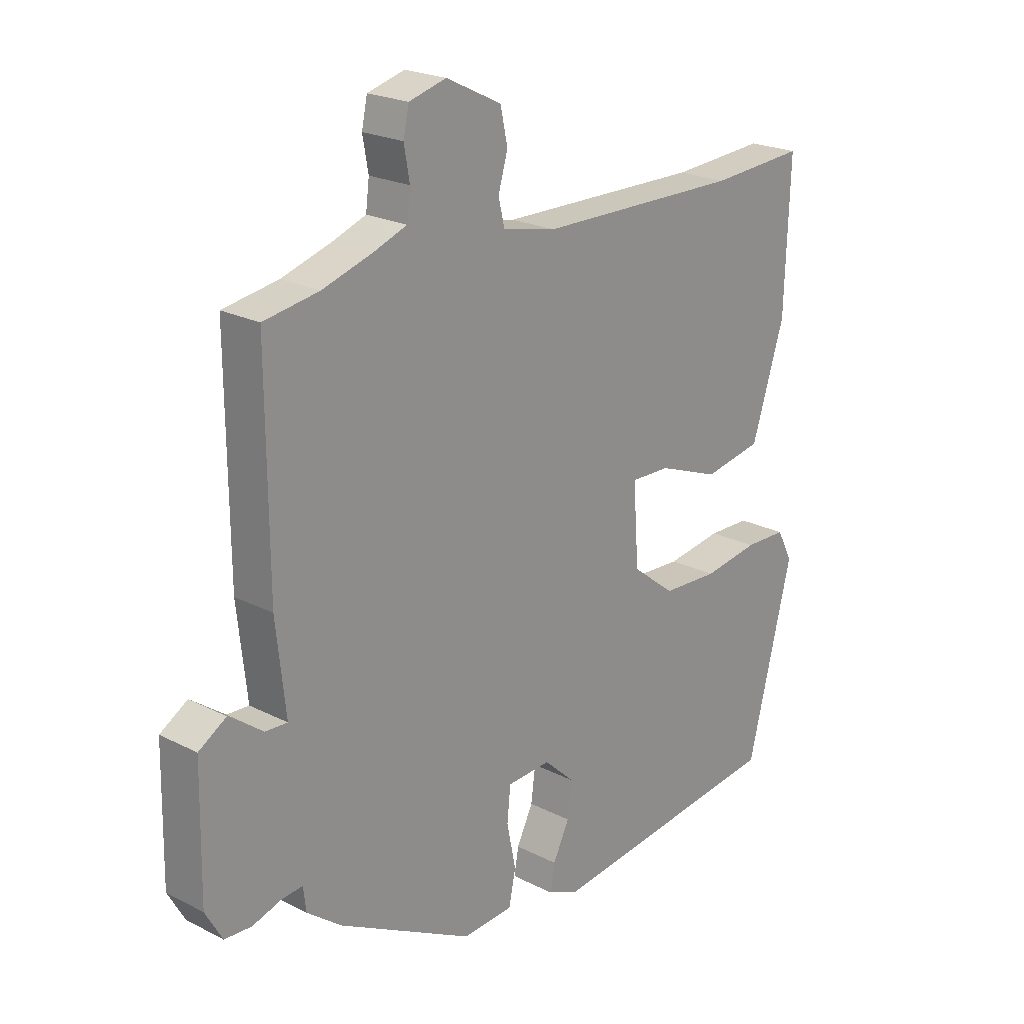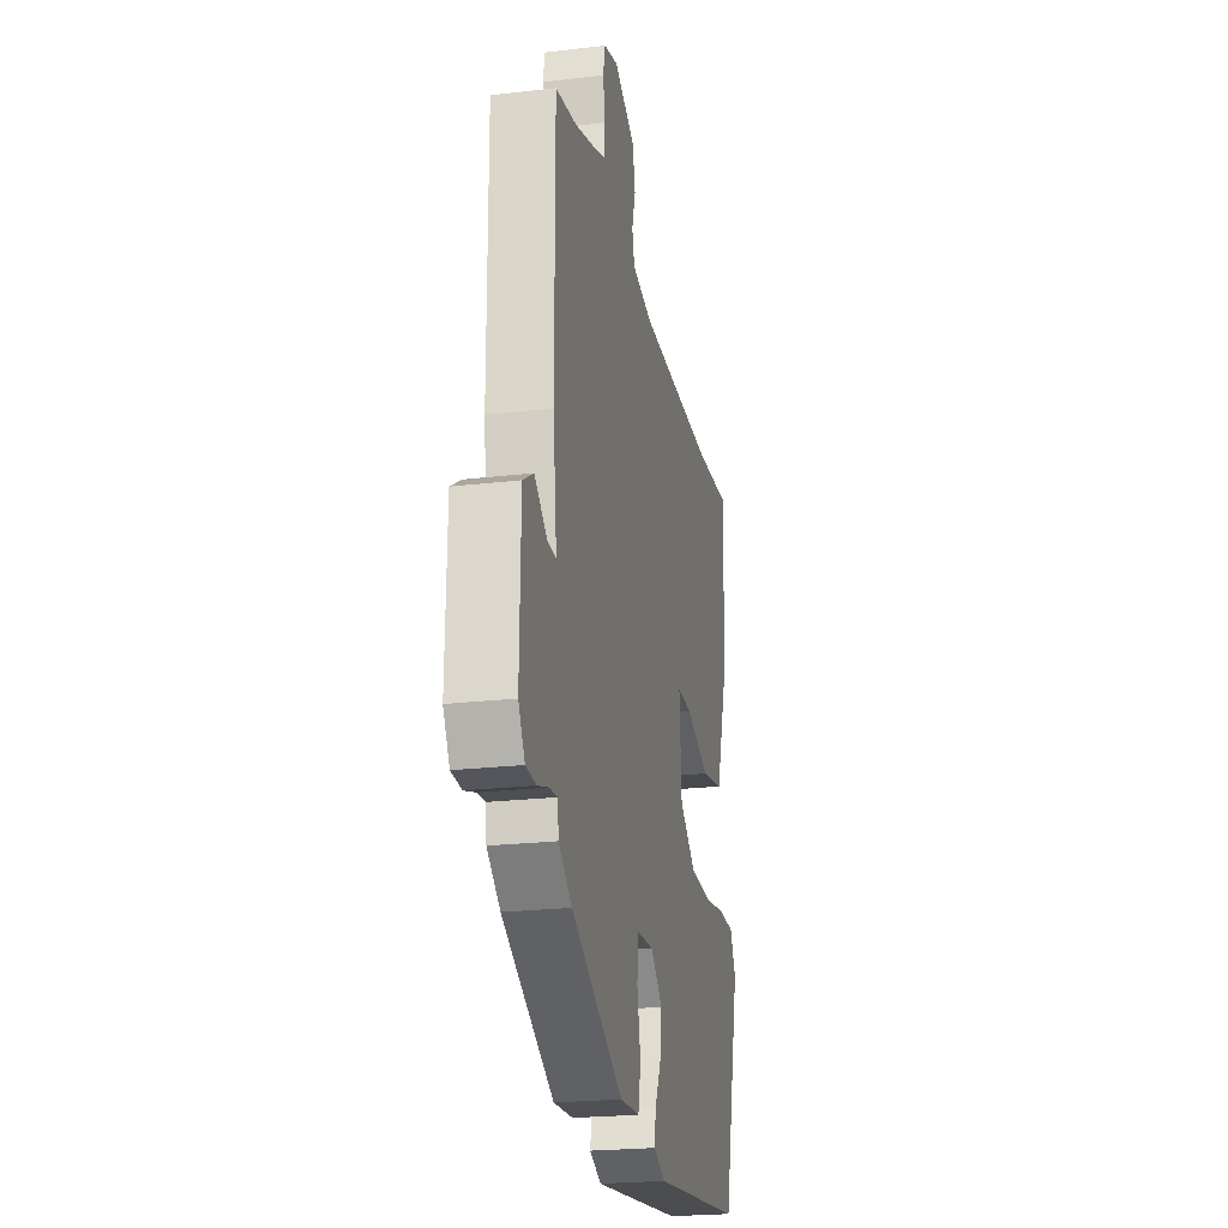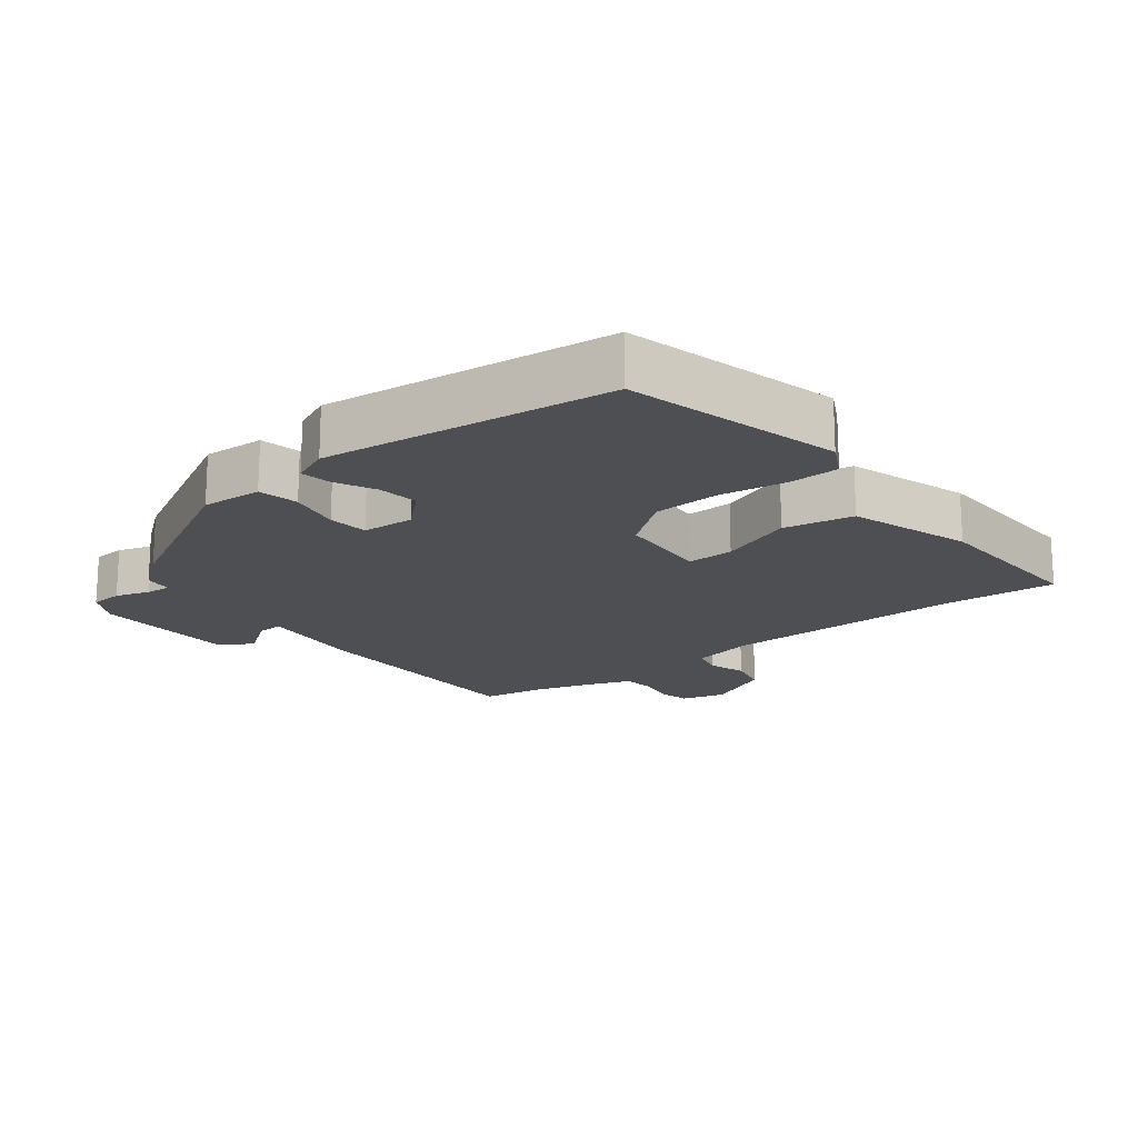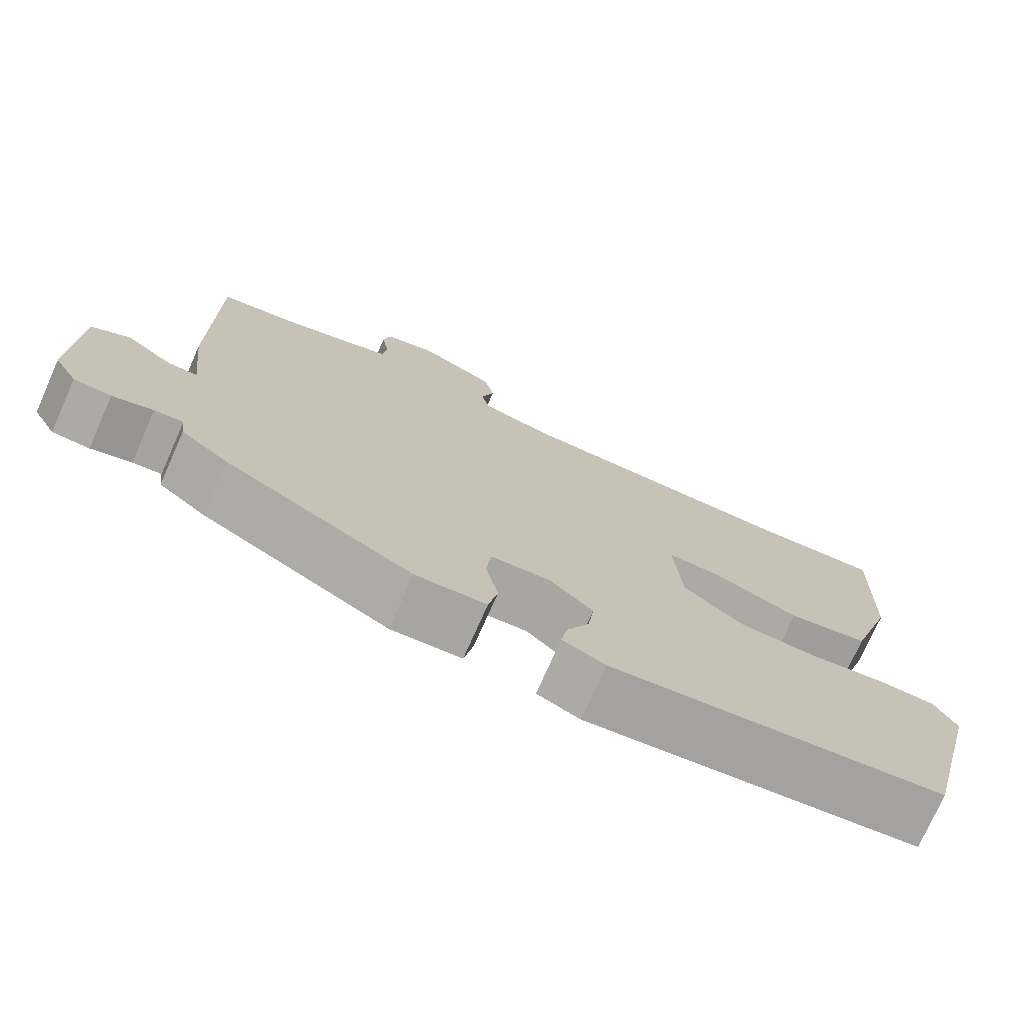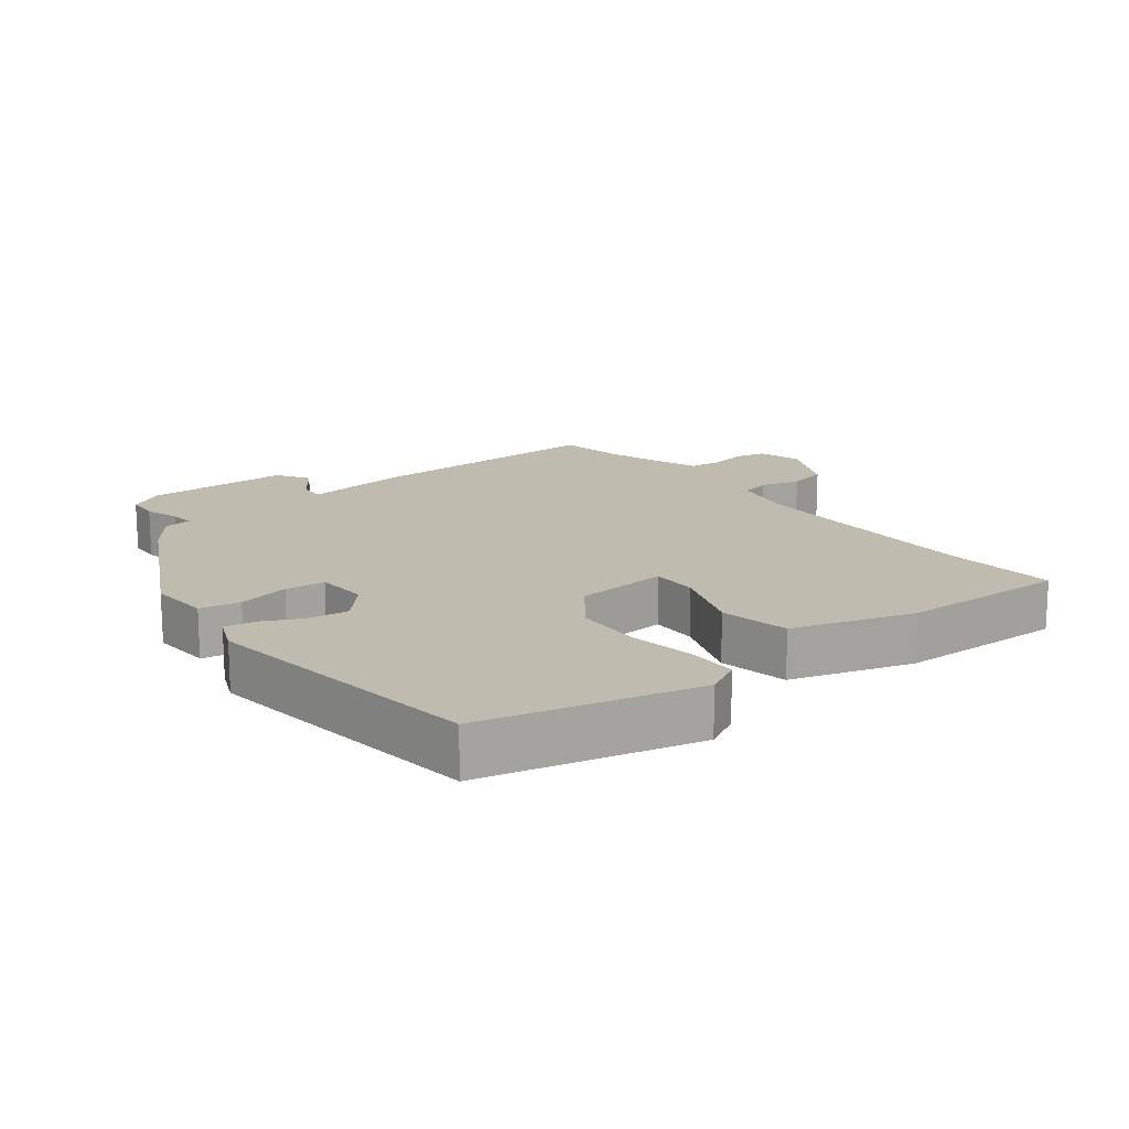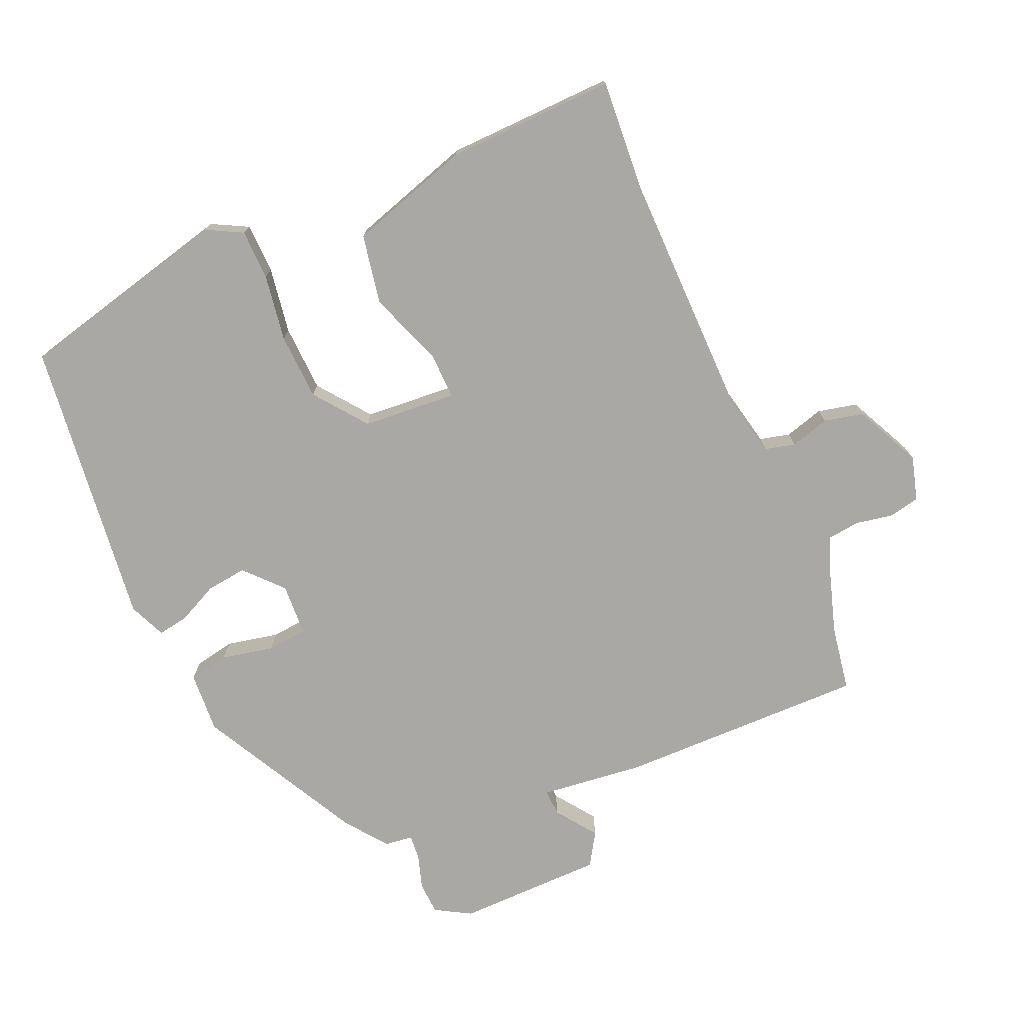
<metadata>
{"format":"obj","ext":"obj","renderer":"f3d","projection":"perspective","resolution":1024,"background":"white","views":[{"elev":22.2,"azim":131.6,"up":"+Z"},{"elev":-22.7,"azim":101.4,"up":"+Z"},{"elev":-17.7,"azim":-142.0,"up":"+Y"},{"elev":-74.9,"azim":156.1,"up":"+Z"},{"elev":16.2,"azim":-128.5,"up":"+Y"},{"elev":-74.9,"azim":-66.9,"up":"+Y"}]}
</metadata>
<code>
v -0.507 0.07 0.5
v -0.338 0.07 0.489
v 0.024 0.07 0.495
v 0.119 0.07 0.516
v 0.13 0.07 0.561
v 0.113 0.07 0.619
v 0.126 0.07 0.678
v 0.224 0.07 0.726
v 0.29 0.07 0.708
v 0.3 0.07 0.662
v 0.29 0.07 0.606
v 0.296 0.07 0.558
v 0.356 0.07 0.536
v 0.444 0.07 0.509
v 0.542 0.07 0.493
v 0.54 0.07 0.124
v 0.523 0.07 -0.031
v 0.562 0.07 -0.029
v 0.622 0.07 0.015
v 0.671 0.07 -0.015
v 0.675 0.07 -0.234
v 0.645 0.07 -0.287
v 0.597 0.07 -0.29
v 0.545 0.07 -0.274
v 0.508 0.07 -0.271
v 0.503 0.07 -0.313
v 0.442 0.07 -0.36
v 0.201 0.07 -0.489
v 0.11 0.07 -0.484
v 0.098 0.07 -0.424
v 0.114 0.07 -0.346
v 0.108 0.07 -0.286
v 0.03 0.07 -0.282
v -0.025 0.07 -0.333
v -0.017 0.07 -0.394
v 0.012 0.07 -0.453
v 0.02 0.07 -0.499
v -0.035 0.07 -0.523
v -0.465 0.07 -0.474
v -0.545 0.07 -0.154
v -0.517 0.07 -0.1
v -0.442 0.07 -0.098
v -0.343 0.07 -0.113
v -0.243 0.07 -0.108
v -0.166 0.07 -0.048
v -0.156 0.07 0.092
v -0.226 0.07 0.09
v -0.336 0.07 0.048
v -0.44 0.07 0.067
v -0.498 0.07 0.248
v -0.507 0 0.5
v -0.338 0 0.489
v 0.024 0 0.495
v 0.119 0 0.516
v 0.13 0 0.561
v 0.113 0 0.619
v 0.126 0 0.678
v 0.224 0 0.726
v 0.29 0 0.708
v 0.3 0 0.662
v 0.29 0 0.606
v 0.296 0 0.558
v 0.356 0 0.536
v 0.444 0 0.509
v 0.542 0 0.493
v 0.54 0 0.124
v 0.523 0 -0.031
v 0.562 0 -0.029
v 0.622 0 0.015
v 0.671 0 -0.015
v 0.675 0 -0.234
v 0.645 0 -0.287
v 0.597 0 -0.29
v 0.545 0 -0.274
v 0.508 0 -0.271
v 0.503 0 -0.313
v 0.442 0 -0.36
v 0.201 0 -0.489
v 0.11 0 -0.484
v 0.098 0 -0.424
v 0.114 0 -0.346
v 0.108 0 -0.286
v 0.03 0 -0.282
v -0.025 0 -0.333
v -0.017 0 -0.394
v 0.012 0 -0.453
v 0.02 0 -0.499
v -0.035 0 -0.523
v -0.465 0 -0.474
v -0.545 0 -0.154
v -0.517 0 -0.1
v -0.442 0 -0.098
v -0.343 0 -0.113
v -0.243 0 -0.108
v -0.166 0 -0.048
v -0.156 0 0.092
v -0.226 0 0.09
v -0.336 0 0.048
v -0.44 0 0.067
v -0.498 0 0.248
f 47 48 49 50
f 46 47 50 1
f 40 41 42 43
f 40 43 44
f 39 40 44
f 38 39 44 45
f 35 36 37 38
f 34 35 38 45
f 28 29 30 31
f 28 31 32
f 25 26 27 28
f 25 28 32
f 21 22 23 24
f 21 24 25
f 18 19 20 21
f 17 18 21 25
f 14 15 16 17
f 13 14 17 25
f 12 13 25 32
f 8 9 10 11
f 5 6 7 8
f 4 5 8 11
f 46 1 2
f 46 2 3
f 33 34 45 46
f 33 46 3 4
f 12 32 33
f 4 11 12 33
f 100 99 98 97
f 51 100 97 96
f 93 92 91 90
f 94 93 90
f 94 90 89
f 95 94 89 88
f 88 87 86 85
f 95 88 85 84
f 81 80 79 78
f 82 81 78
f 78 77 76 75
f 82 78 75
f 74 73 72 71
f 75 74 71
f 71 70 69 68
f 75 71 68 67
f 67 66 65 64
f 75 67 64 63
f 82 75 63 62
f 61 60 59 58
f 58 57 56 55
f 61 58 55 54
f 52 51 96
f 53 52 96
f 96 95 84 83
f 54 53 96 83
f 83 82 62
f 83 62 61 54
f 1 51 52 2
f 2 52 53 3
f 3 53 54 4
f 4 54 55 5
f 5 55 56 6
f 6 56 57 7
f 7 57 58 8
f 8 58 59 9
f 9 59 60 10
f 10 60 61 11
f 11 61 62 12
f 12 62 63 13
f 13 63 64 14
f 14 64 65 15
f 15 65 66 16
f 16 66 67 17
f 17 67 68 18
f 18 68 69 19
f 19 69 70 20
f 20 70 71 21
f 21 71 72 22
f 22 72 73 23
f 23 73 74 24
f 24 74 75 25
f 25 75 76 26
f 26 76 77 27
f 27 77 78 28
f 28 78 79 29
f 29 79 80 30
f 30 80 81 31
f 31 81 82 32
f 32 82 83 33
f 33 83 84 34
f 34 84 85 35
f 35 85 86 36
f 36 86 87 37
f 37 87 88 38
f 38 88 89 39
f 39 89 90 40
f 40 90 91 41
f 41 91 92 42
f 42 92 93 43
f 43 93 94 44
f 44 94 95 45
f 45 95 96 46
f 46 96 97 47
f 47 97 98 48
f 48 98 99 49
f 49 99 100 50
f 50 100 51 1

</code>
